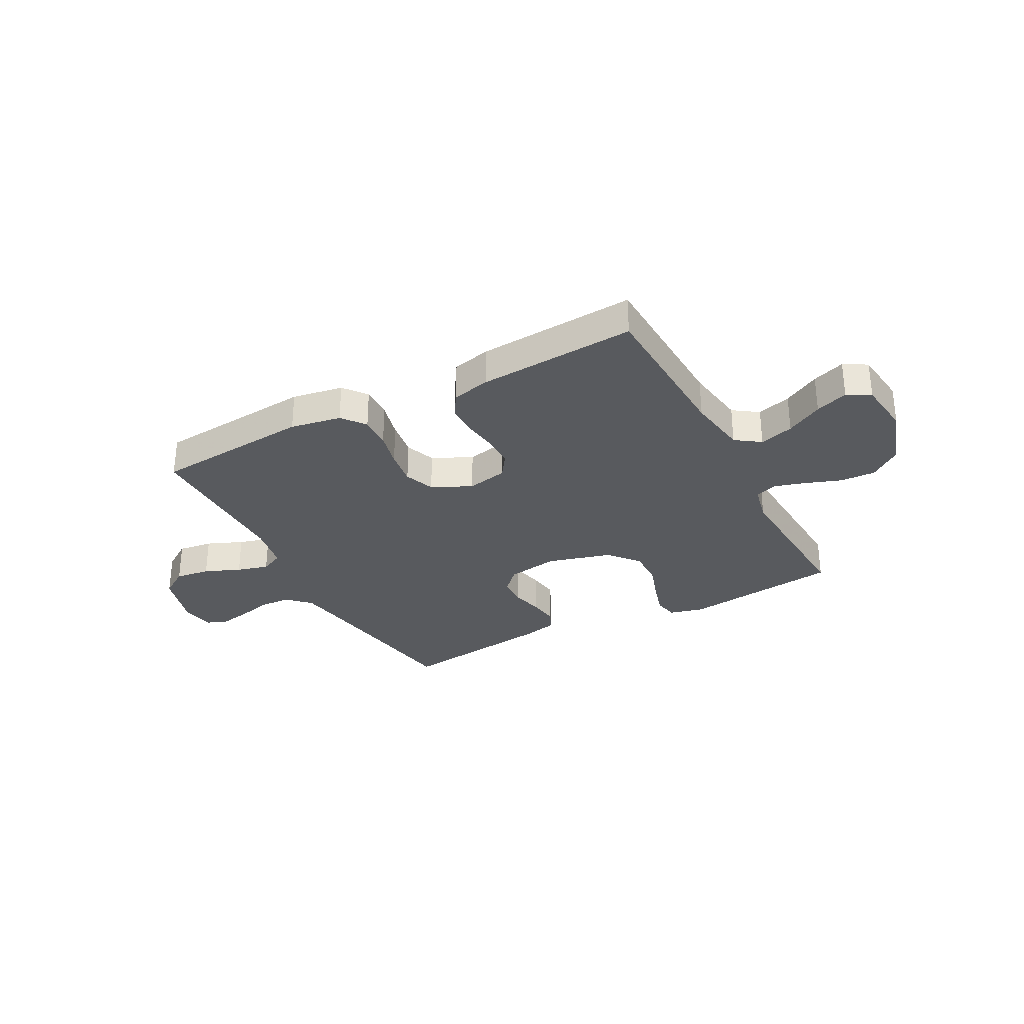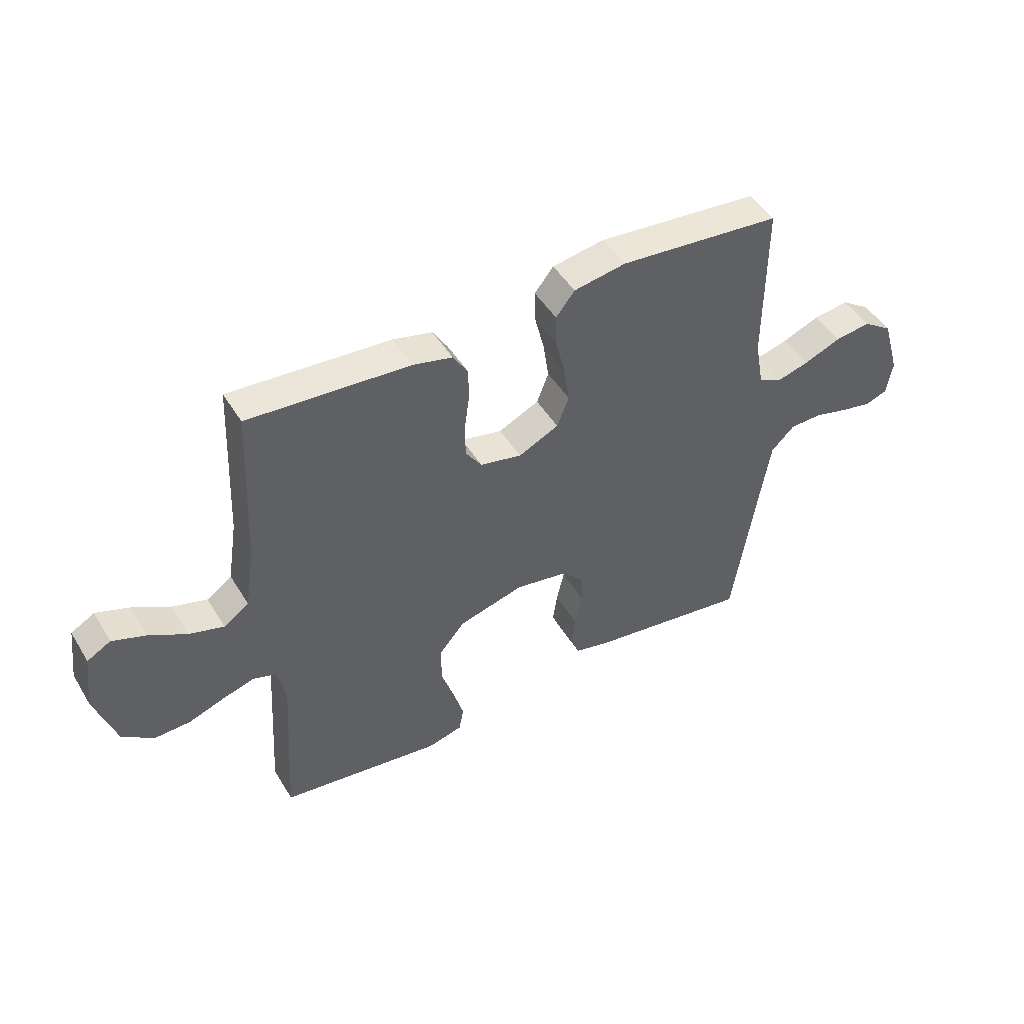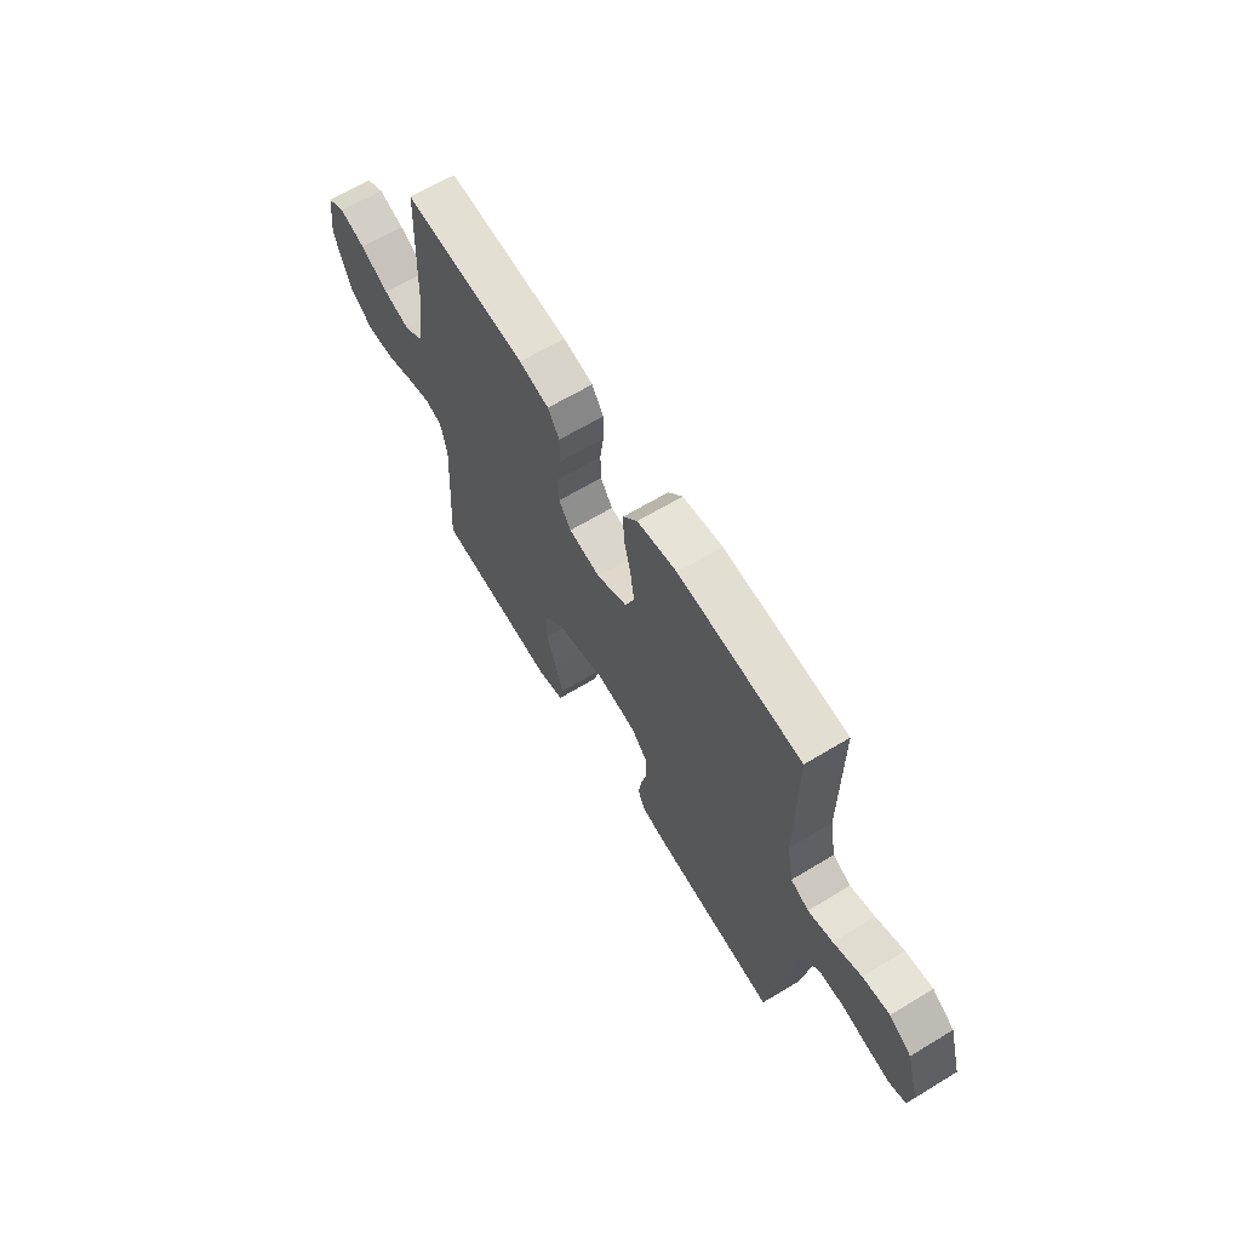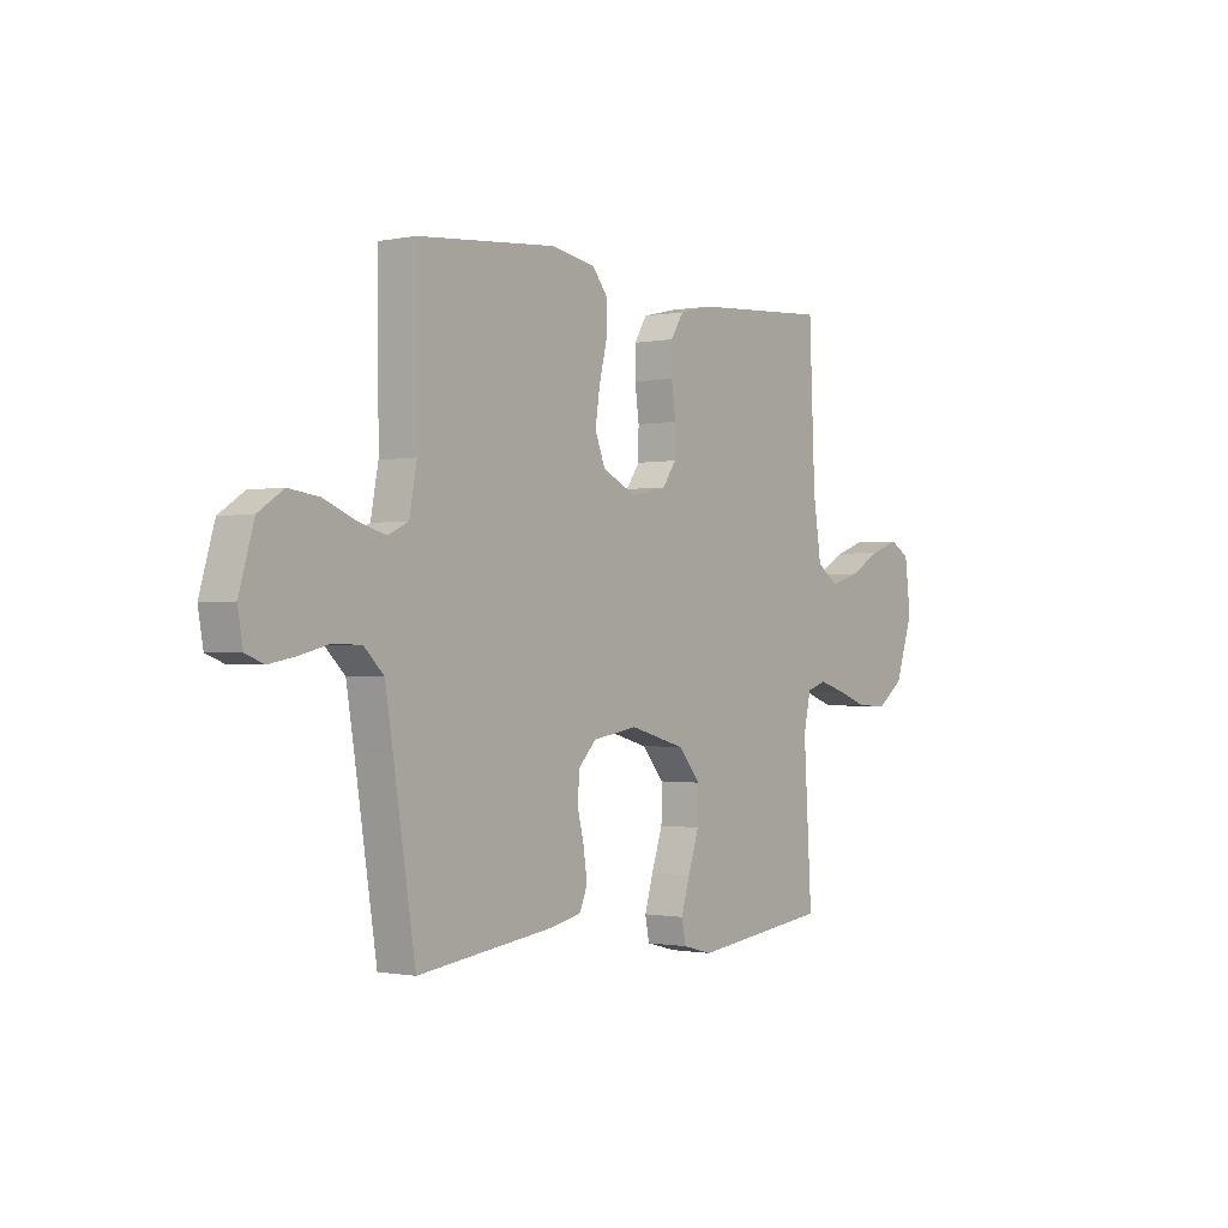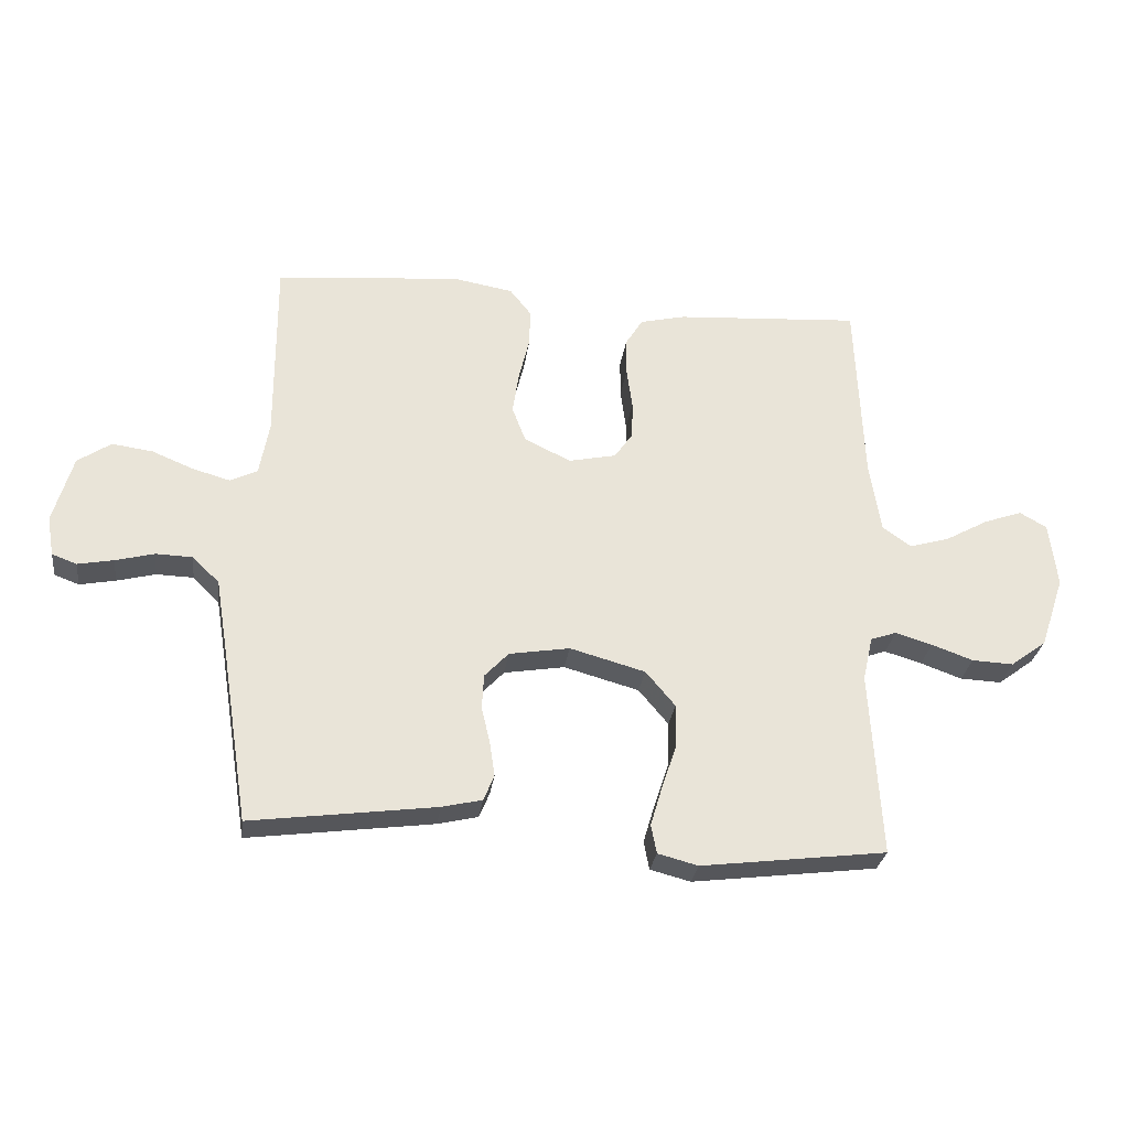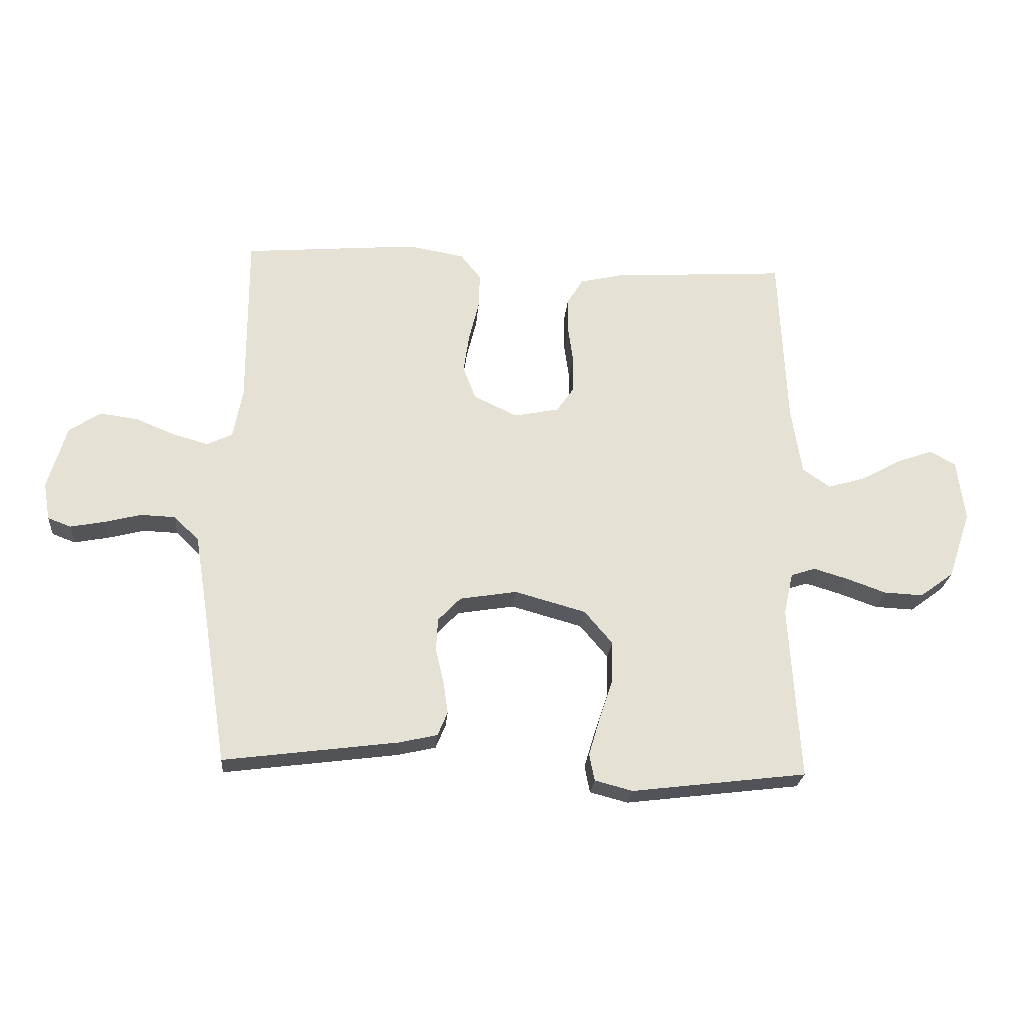
<metadata>
{"format":"obj","ext":"obj","renderer":"f3d","projection":"perspective","resolution":1024,"background":"white","views":[{"elev":-30.9,"azim":28.0,"up":"+Y"},{"elev":46.9,"azim":150.2,"up":"+Z"},{"elev":64.4,"azim":-121.4,"up":"+Z"},{"elev":-0.8,"azim":-53.5,"up":"+Z"},{"elev":-28.3,"azim":-7.5,"up":"+Z"},{"elev":-24.3,"azim":-4.7,"up":"+Z"}]}
</metadata>
<code>
v 0.5 0.07 -0.5
v 0.2 0.07 -0.537
v 0.135 0.07 -0.52
v 0.126 0.07 -0.474
v 0.145 0.07 -0.41
v 0.169 0.07 -0.338
v 0.17 0.07 -0.268
v 0.122 0.07 -0.211
v 0 0.07 -0.177
v -0.098 0.07 -0.193
v -0.137 0.07 -0.234
v -0.14 0.07 -0.29
v -0.126 0.07 -0.35
v -0.118 0.07 -0.405
v -0.135 0.07 -0.446
v -0.2 0.07 -0.461
v -0.5 0.07 -0.5
v -0.547 0.07 -0.2
v -0.564 0.07 -0.096
v -0.607 0.07 -0.054
v -0.667 0.07 -0.052
v -0.73 0.07 -0.068
v -0.788 0.07 -0.079
v -0.828 0.07 -0.064
v -0.839 0.07 0
v -0.807 0.07 0.11
v -0.753 0.07 0.146
v -0.687 0.07 0.137
v -0.619 0.07 0.109
v -0.559 0.07 0.092
v -0.515 0.07 0.113
v -0.499 0.07 0.2
v -0.5 0.07 0.5
v -0.2 0.07 0.525
v -0.103 0.07 0.508
v -0.068 0.07 0.464
v -0.07 0.07 0.403
v -0.087 0.07 0.334
v -0.097 0.07 0.266
v -0.075 0.07 0.209
v 0 0.07 0.173
v 0.077 0.07 0.189
v 0.107 0.07 0.232
v 0.108 0.07 0.292
v 0.099 0.07 0.358
v 0.099 0.07 0.419
v 0.127 0.07 0.464
v 0.2 0.07 0.481
v 0.5 0.07 0.5
v 0.513 0.07 0.2
v 0.531 0.07 0.084
v 0.578 0.07 0.051
v 0.643 0.07 0.07
v 0.712 0.07 0.108
v 0.774 0.07 0.13
v 0.818 0.07 0.105
v 0.831 0.07 0
v 0.792 0.07 -0.116
v 0.734 0.07 -0.159
v 0.667 0.07 -0.156
v 0.6 0.07 -0.132
v 0.54 0.07 -0.114
v 0.498 0.07 -0.128
v 0.482 0.07 -0.2
v 0.5 0 -0.5
v 0.2 0 -0.537
v 0.135 0 -0.52
v 0.126 0 -0.474
v 0.145 0 -0.41
v 0.169 0 -0.338
v 0.17 0 -0.268
v 0.122 0 -0.211
v 0 0 -0.177
v -0.098 0 -0.193
v -0.137 0 -0.234
v -0.14 0 -0.29
v -0.126 0 -0.35
v -0.118 0 -0.405
v -0.135 0 -0.446
v -0.2 0 -0.461
v -0.5 0 -0.5
v -0.547 0 -0.2
v -0.564 0 -0.096
v -0.607 0 -0.054
v -0.667 0 -0.052
v -0.73 0 -0.068
v -0.788 0 -0.079
v -0.828 0 -0.064
v -0.839 0 0
v -0.807 0 0.11
v -0.753 0 0.146
v -0.687 0 0.137
v -0.619 0 0.109
v -0.559 0 0.092
v -0.515 0 0.113
v -0.499 0 0.2
v -0.5 0 0.5
v -0.2 0 0.525
v -0.103 0 0.508
v -0.068 0 0.464
v -0.07 0 0.403
v -0.087 0 0.334
v -0.097 0 0.266
v -0.075 0 0.209
v 0 0 0.173
v 0.077 0 0.189
v 0.107 0 0.232
v 0.108 0 0.292
v 0.099 0 0.358
v 0.099 0 0.419
v 0.127 0 0.464
v 0.2 0 0.481
v 0.5 0 0.5
v 0.513 0 0.2
v 0.531 0 0.084
v 0.578 0 0.051
v 0.643 0 0.07
v 0.712 0 0.108
v 0.774 0 0.13
v 0.818 0 0.105
v 0.831 0 0
v 0.792 0 -0.116
v 0.734 0 -0.159
v 0.667 0 -0.156
v 0.6 0 -0.132
v 0.54 0 -0.114
v 0.498 0 -0.128
v 0.482 0 -0.2
f 59 60 61
f 58 59 61
f 57 58 61
f 56 57 61
f 55 56 61
f 54 55 61
f 53 54 61
f 52 53 61 62
f 51 52 62 63
f 48 49 50
f 47 48 50
f 46 47 50
f 45 46 50
f 44 45 50
f 51 63 64
f 50 51 64
f 44 50 64
f 43 44 64
f 36 37 38
f 35 36 38
f 34 35 38
f 33 34 38
f 32 33 38
f 31 32 38 39
f 30 31 39 40
f 27 28 29
f 26 27 29
f 25 26 29
f 24 25 29
f 23 24 29
f 22 23 29
f 21 22 29
f 20 21 29 30
f 30 40 41
f 20 30 41
f 19 20 41
f 16 17 18
f 15 16 18
f 14 15 18
f 13 14 18
f 12 13 18
f 11 12 18 19
f 4 5 6
f 3 4 6
f 2 3 6
f 1 2 6
f 64 1 6
f 64 6 7
f 64 7 8
f 43 64 8
f 42 43 8
f 19 41 42
f 11 19 42
f 10 11 42
f 9 10 42
f 8 9 42
f 125 124 123
f 125 123 122
f 125 122 121
f 125 121 120
f 125 120 119
f 125 119 118
f 125 118 117
f 126 125 117 116
f 127 126 116 115
f 114 113 112
f 114 112 111
f 114 111 110
f 114 110 109
f 114 109 108
f 128 127 115
f 128 115 114
f 128 114 108
f 128 108 107
f 102 101 100
f 102 100 99
f 102 99 98
f 102 98 97
f 102 97 96
f 103 102 96 95
f 104 103 95 94
f 93 92 91
f 93 91 90
f 93 90 89
f 93 89 88
f 93 88 87
f 93 87 86
f 93 86 85
f 94 93 85 84
f 105 104 94
f 105 94 84
f 105 84 83
f 82 81 80
f 82 80 79
f 82 79 78
f 82 78 77
f 82 77 76
f 83 82 76 75
f 70 69 68
f 70 68 67
f 70 67 66
f 70 66 65
f 70 65 128
f 71 70 128
f 72 71 128
f 72 128 107
f 72 107 106
f 106 105 83
f 106 83 75
f 106 75 74
f 106 74 73
f 106 73 72
f 1 65 66 2
f 2 66 67 3
f 3 67 68 4
f 4 68 69 5
f 5 69 70 6
f 6 70 71 7
f 7 71 72 8
f 8 72 73 9
f 9 73 74 10
f 10 74 75 11
f 11 75 76 12
f 12 76 77 13
f 13 77 78 14
f 14 78 79 15
f 15 79 80 16
f 16 80 81 17
f 17 81 82 18
f 18 82 83 19
f 19 83 84 20
f 20 84 85 21
f 21 85 86 22
f 22 86 87 23
f 23 87 88 24
f 24 88 89 25
f 25 89 90 26
f 26 90 91 27
f 27 91 92 28
f 28 92 93 29
f 29 93 94 30
f 30 94 95 31
f 31 95 96 32
f 32 96 97 33
f 33 97 98 34
f 34 98 99 35
f 35 99 100 36
f 36 100 101 37
f 37 101 102 38
f 38 102 103 39
f 39 103 104 40
f 40 104 105 41
f 41 105 106 42
f 42 106 107 43
f 43 107 108 44
f 44 108 109 45
f 45 109 110 46
f 46 110 111 47
f 47 111 112 48
f 48 112 113 49
f 49 113 114 50
f 50 114 115 51
f 51 115 116 52
f 52 116 117 53
f 53 117 118 54
f 54 118 119 55
f 55 119 120 56
f 56 120 121 57
f 57 121 122 58
f 58 122 123 59
f 59 123 124 60
f 60 124 125 61
f 61 125 126 62
f 62 126 127 63
f 63 127 128 64
f 64 128 65 1

</code>
